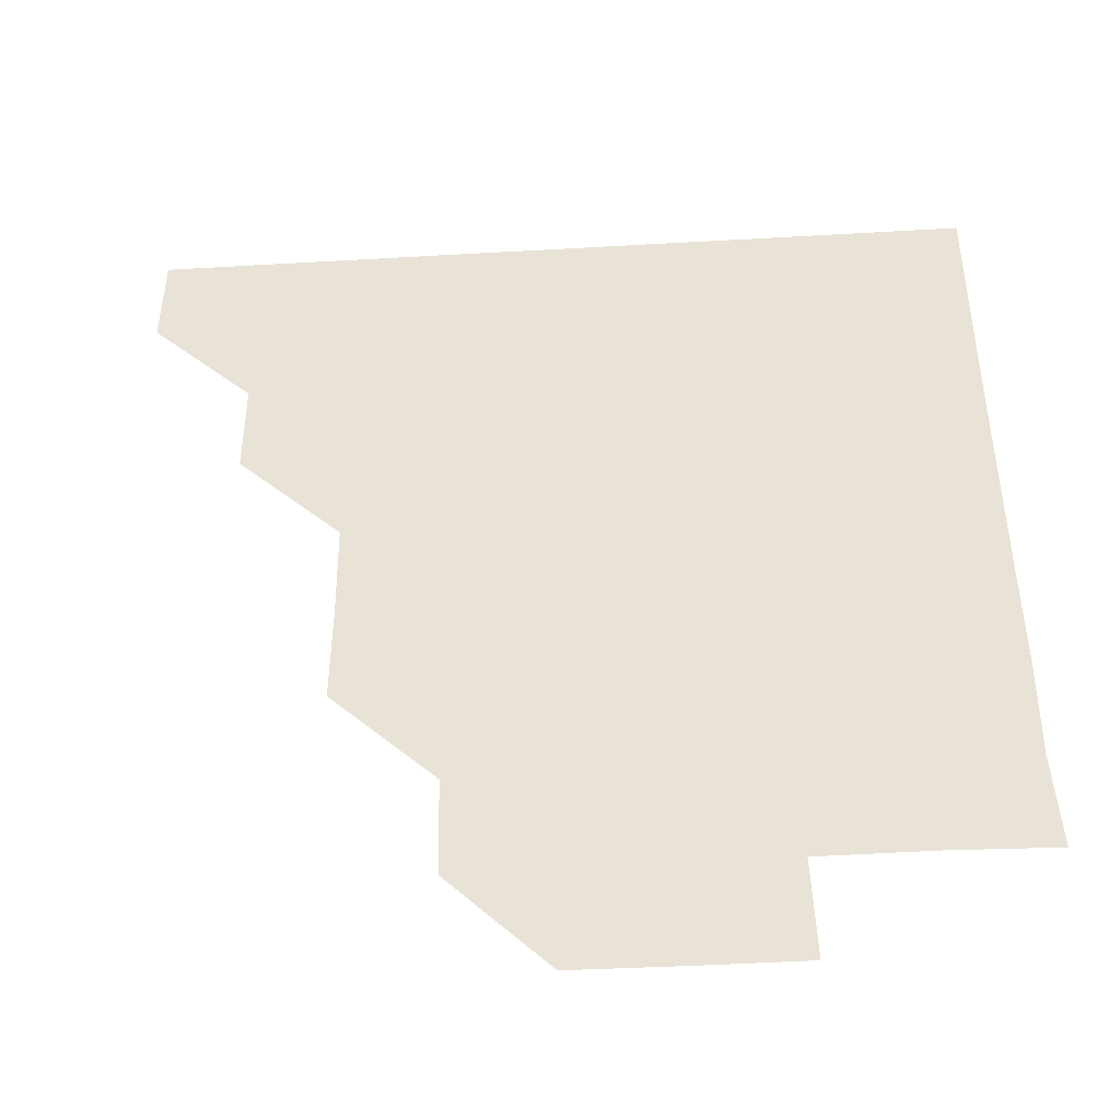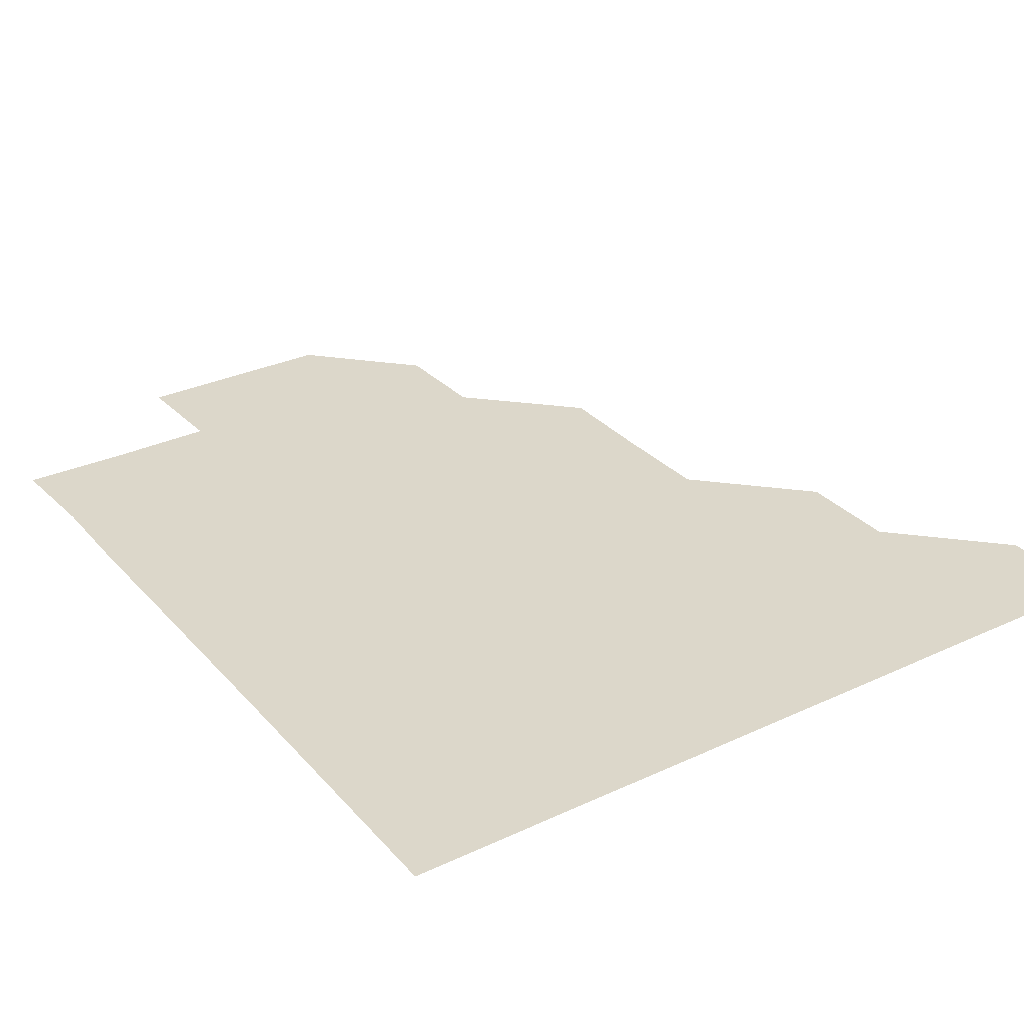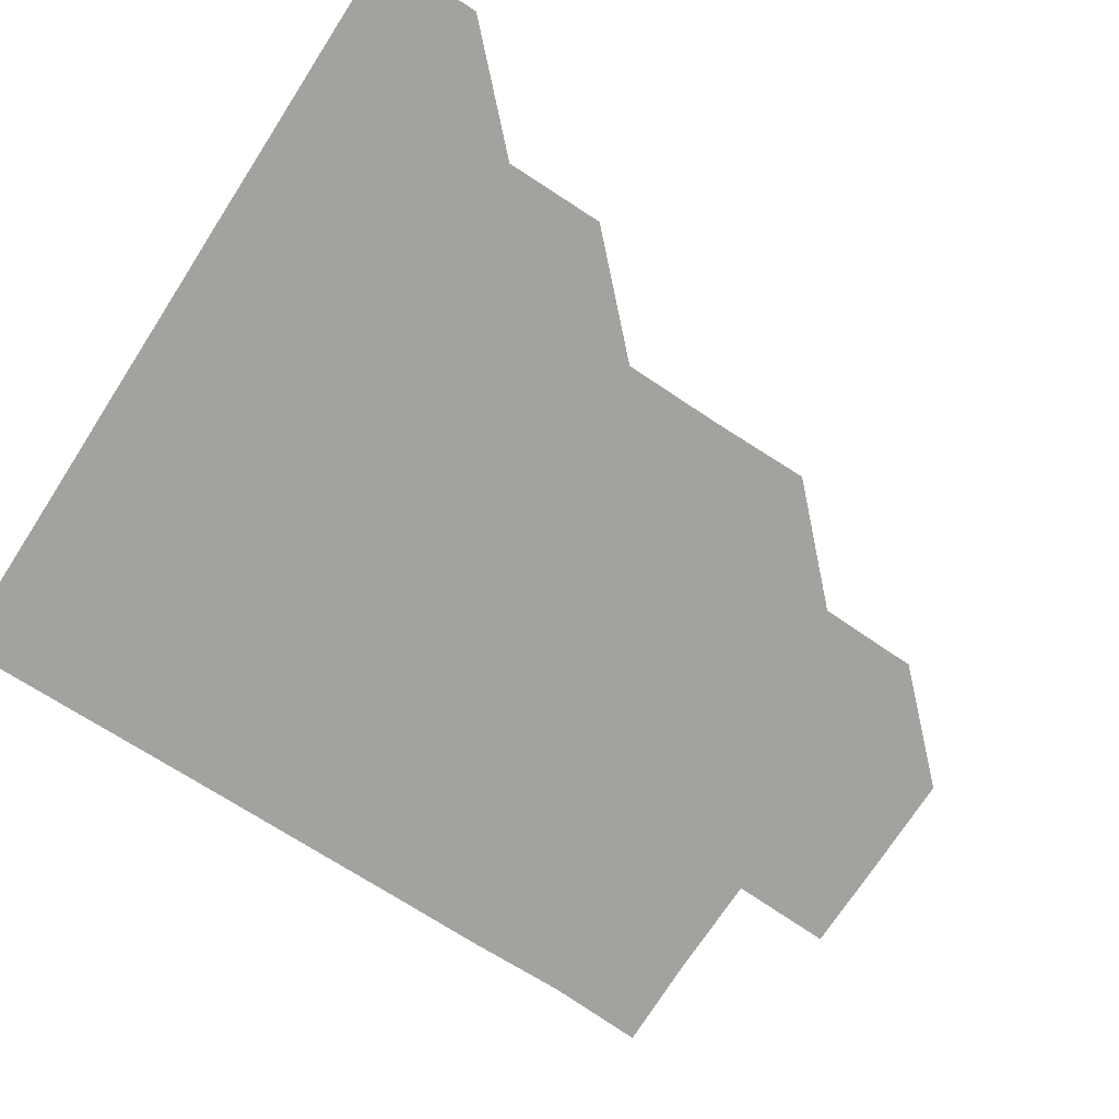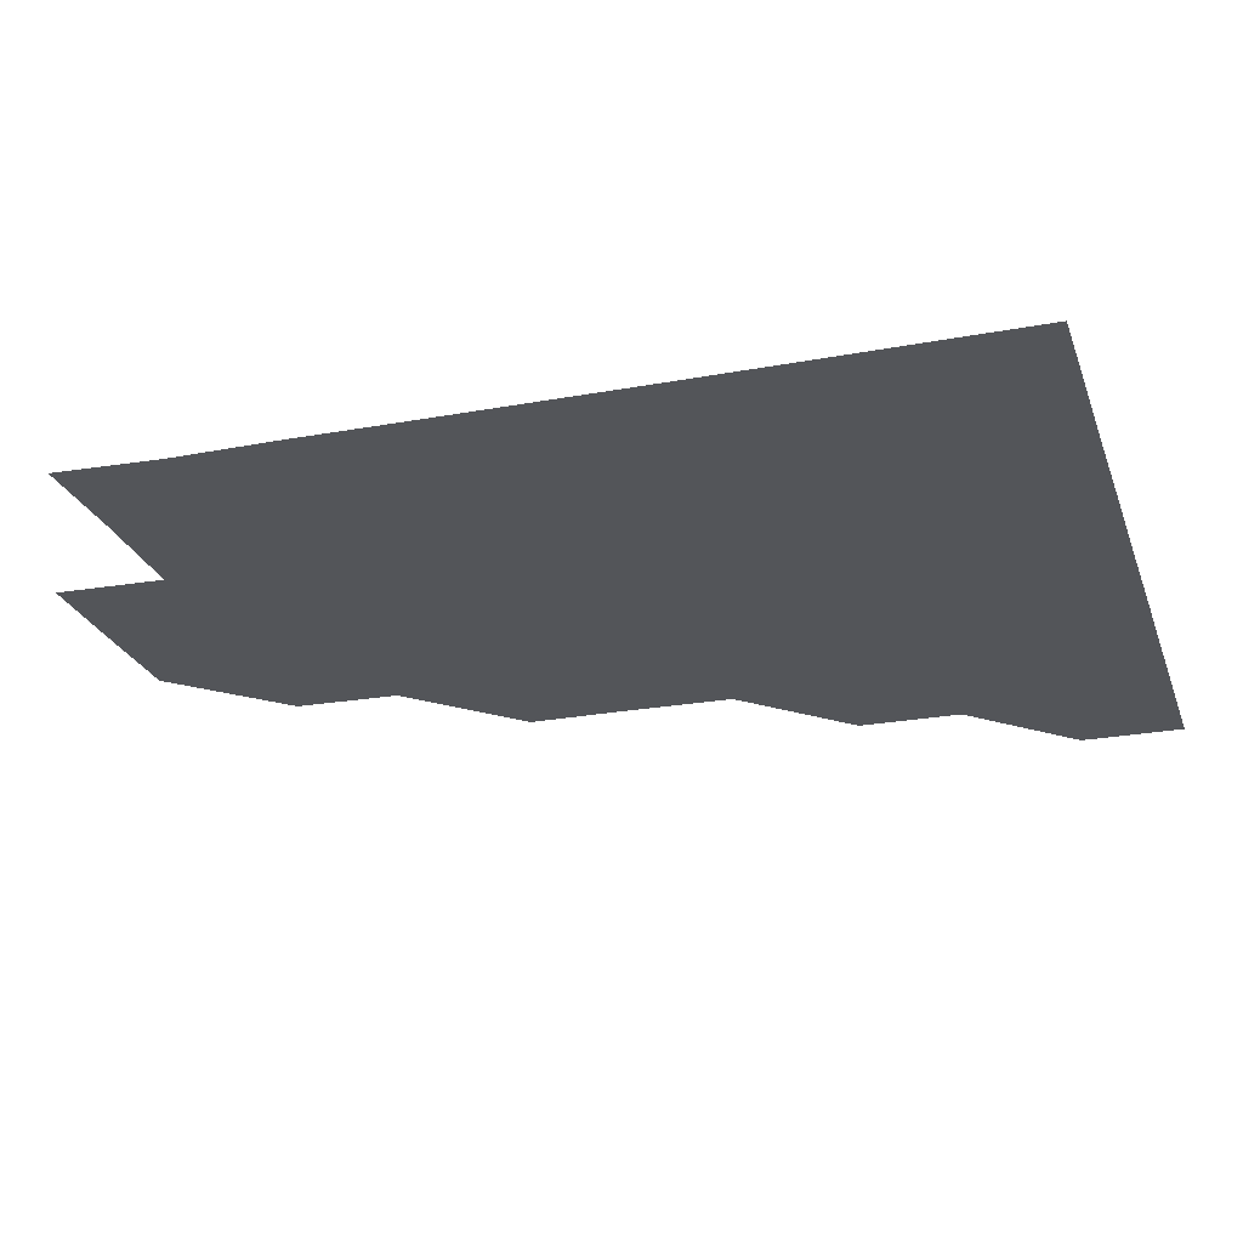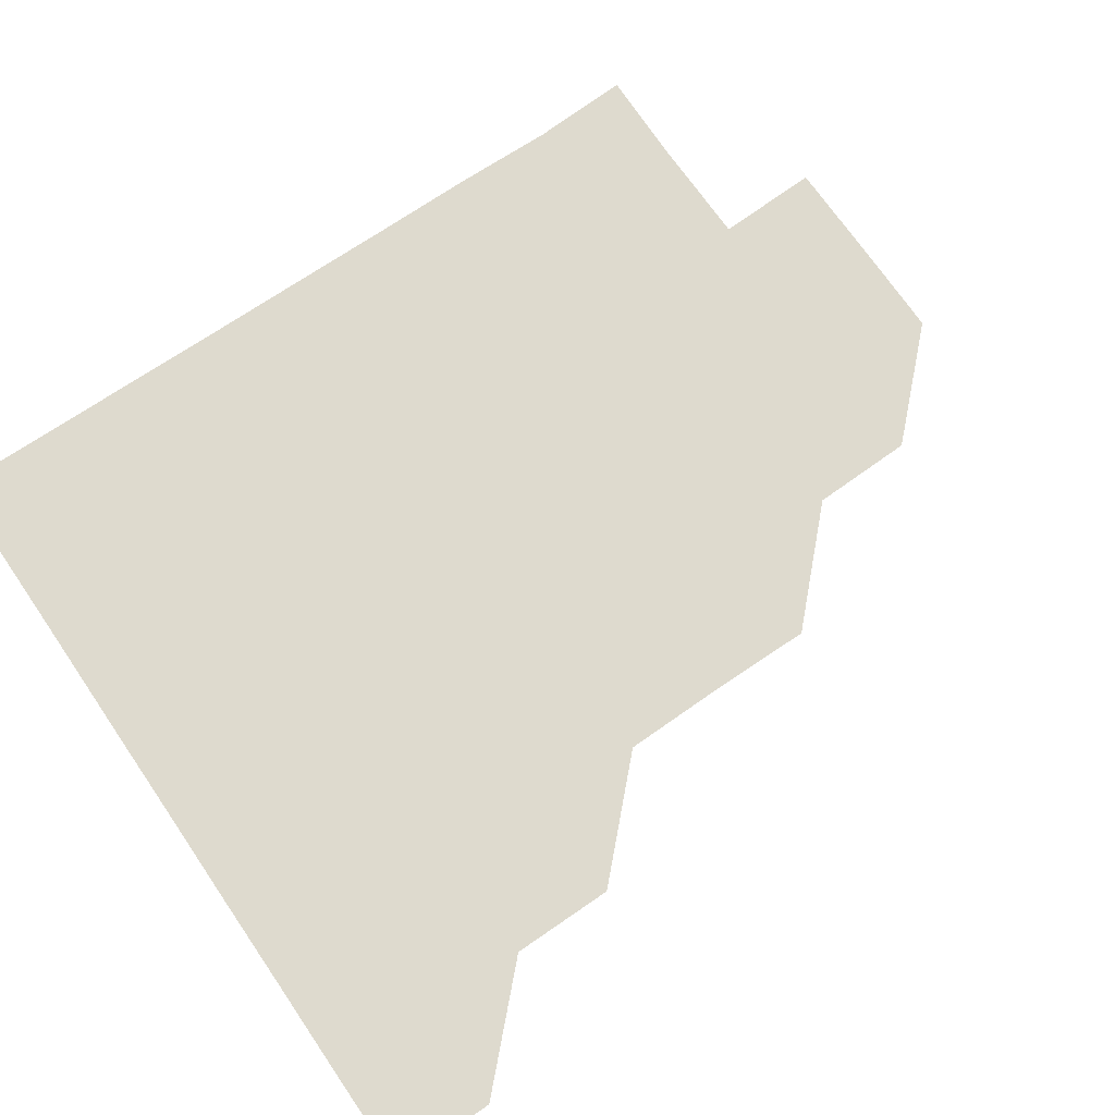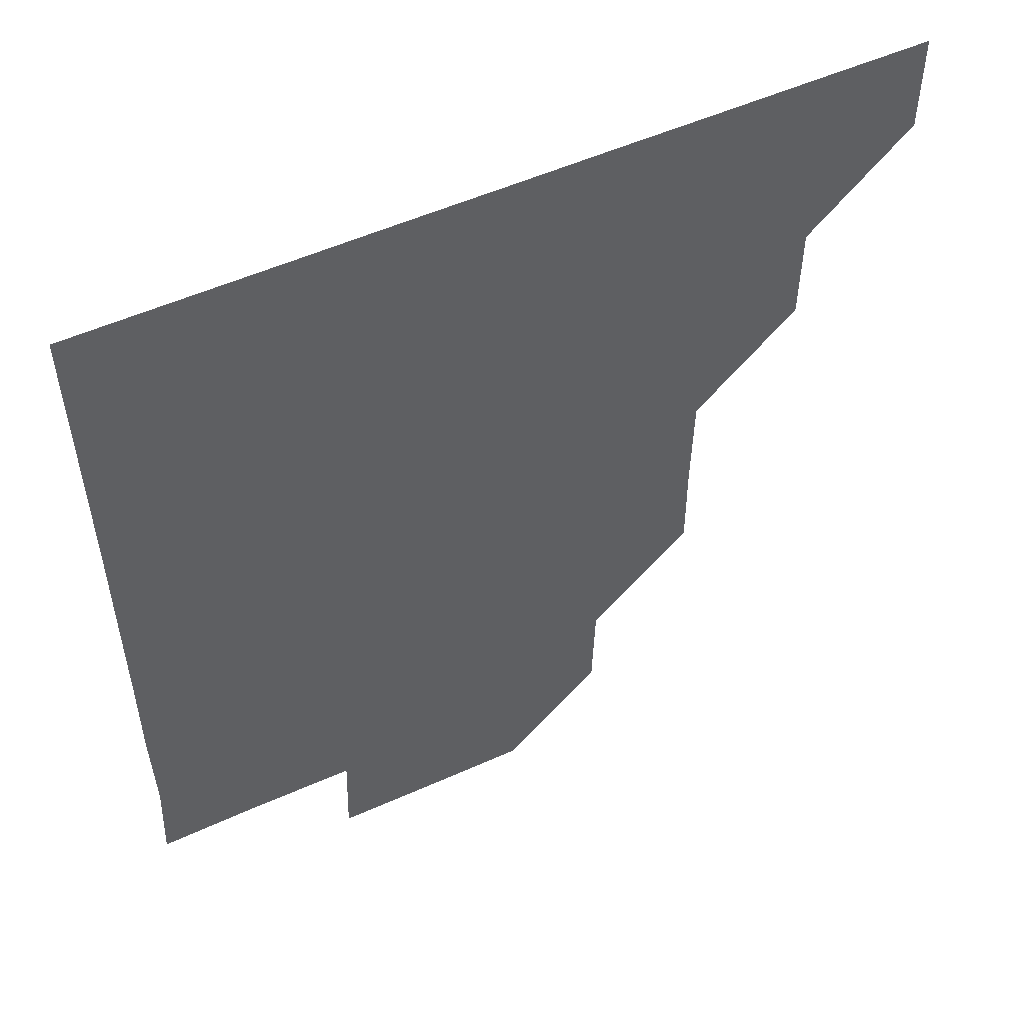
<metadata>
{"format":"obj","ext":"obj","renderer":"f3d","projection":"perspective","resolution":1024,"background":"white","views":[{"elev":-45.7,"azim":3.8,"up":"+Y"},{"elev":30.8,"azim":146.2,"up":"+Z"},{"elev":-72.5,"azim":-122.9,"up":"+Z"},{"elev":-24.5,"azim":106.9,"up":"+Z"},{"elev":71.2,"azim":-124.4,"up":"+Z"},{"elev":53.4,"azim":154.4,"up":"+Y"}]}
</metadata>
<code>
v 450.9 390.8 0
v 451.1 421 0
v 481.1 330.5 0
v 481 360.8 0
v 481.2 391.2 0
v 481 421 0
v 511.5 240 0
v 511.6 270.4 0
v 511.2 300.5 0
v 511.2 331.4 0
v 511.1 361.2 0
v 511 391 0
v 511 421 0
v 542.1 180.2 0
v 541.3 210.3 0
v 541.2 241.6 0
v 541.1 271.1 0
v 541.1 301.2 0
v 541 331.1 0
v 541.1 361.2 0
v 541 391 0
v 541 421 0
v 570.6 150.7 0
v 571.3 181.6 0
v 571.2 211.6 0
v 571.1 241.2 0
v 571.1 271.2 0
v 571.1 301.3 0
v 571 331.1 0
v 571 361.1 0
v 571 391 0
v 571 421 0
v 600.8 150.5 0
v 601 181.6 0
v 601 211.2 0
v 601 241.3 0
v 601 271.3 0
v 601 301.3 0
v 601.1 331.1 0
v 601 361.1 0
v 601.1 391 0
v 600.9 421 0
v 631 150.6 0
v 630 181 0
v 631 211.5 0
v 630.9 241.5 0
v 631 271.3 0
v 631 301.1 0
v 631 331.3 0
v 631 361.2 0
v 631 391 0
v 631 421 0
v 661.9 181.2 0
v 660.6 211.8 0
v 660.7 241.4 0
v 660.7 271.5 0
v 660.7 301.5 0
v 660.9 331.3 0
v 661 361.2 0
v 661.1 391.1 0
v 661 421 0
v 691.4 180.6 0
v 690 209.9 0
v 690.6 240 0
v 690.5 270.1 0
v 690.5 300.2 0
v 690.5 330.5 0
v 690.6 360.8 0
v 690.8 391.1 0
v 691 421 0
f 4 5 1
f 1 5 2
f 5 6 2
f 9 10 3
f 3 10 4
f 10 11 4
f 4 11 5
f 11 12 5
f 5 12 6
f 12 13 6
f 15 16 7
f 7 16 8
f 16 17 8
f 8 17 9
f 17 18 9
f 9 18 10
f 18 19 10
f 10 19 11
f 19 20 11
f 11 20 12
f 20 21 12
f 12 21 13
f 21 22 13
f 23 24 14
f 14 24 15
f 24 25 15
f 15 25 16
f 25 26 16
f 16 26 17
f 26 27 17
f 17 27 18
f 27 28 18
f 18 28 19
f 28 29 19
f 19 29 20
f 29 30 20
f 20 30 21
f 30 31 21
f 21 31 22
f 31 32 22
f 23 33 24
f 33 34 24
f 24 34 25
f 34 35 25
f 25 35 26
f 35 36 26
f 26 36 27
f 36 37 27
f 27 37 28
f 37 38 28
f 28 38 29
f 38 39 29
f 29 39 30
f 39 40 30
f 30 40 31
f 40 41 31
f 31 41 32
f 41 42 32
f 33 43 34
f 43 44 34
f 34 44 35
f 44 45 35
f 35 45 36
f 45 46 36
f 36 46 37
f 46 47 37
f 37 47 38
f 47 48 38
f 38 48 39
f 48 49 39
f 39 49 40
f 49 50 40
f 40 50 41
f 50 51 41
f 41 51 42
f 51 52 42
f 44 53 45
f 53 54 45
f 45 54 46
f 54 55 46
f 46 55 47
f 55 56 47
f 47 56 48
f 56 57 48
f 48 57 49
f 57 58 49
f 49 58 50
f 58 59 50
f 50 59 51
f 59 60 51
f 51 60 52
f 60 61 52
f 53 62 54
f 62 63 54
f 54 63 55
f 63 64 55
f 55 64 56
f 64 65 56
f 56 65 57
f 65 66 57
f 57 66 58
f 66 67 58
f 58 67 59
f 67 68 59
f 59 68 60
f 68 69 60
f 60 69 61
f 69 70 61

</code>
